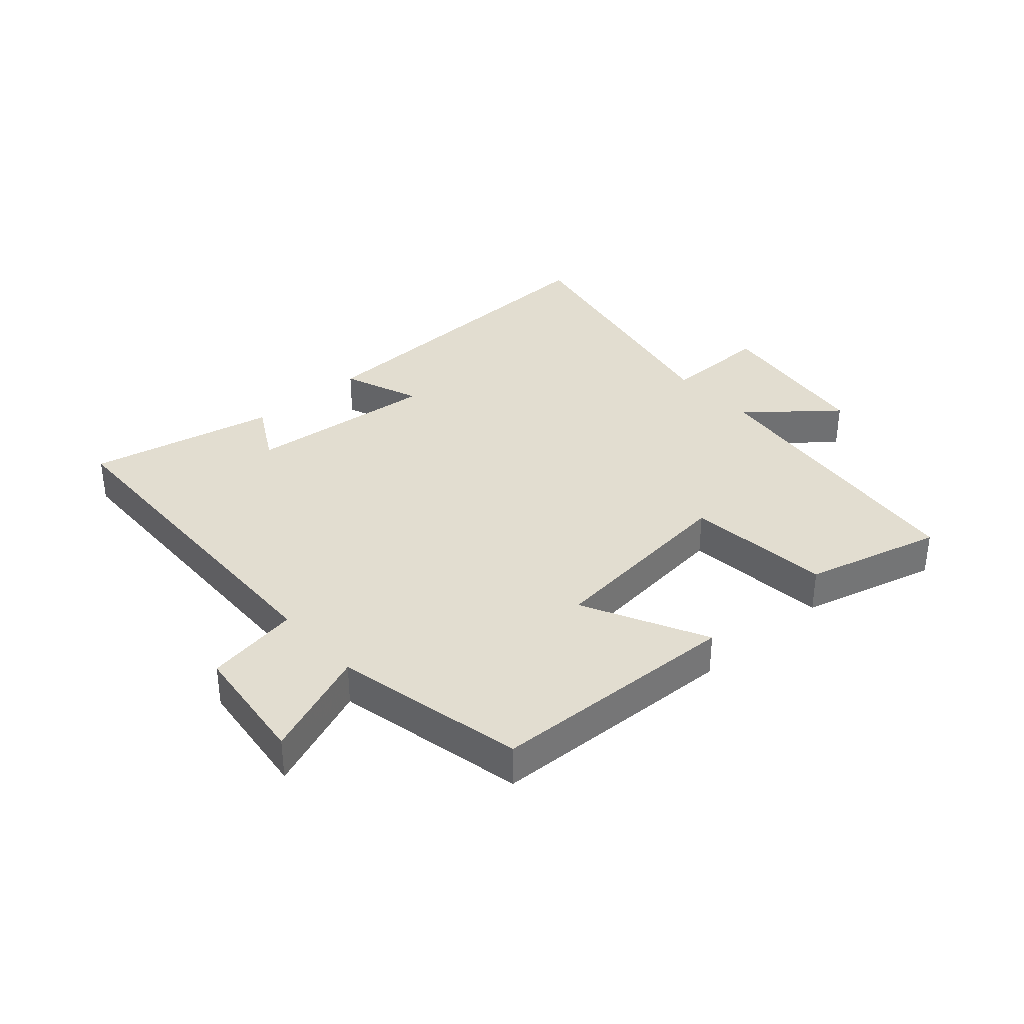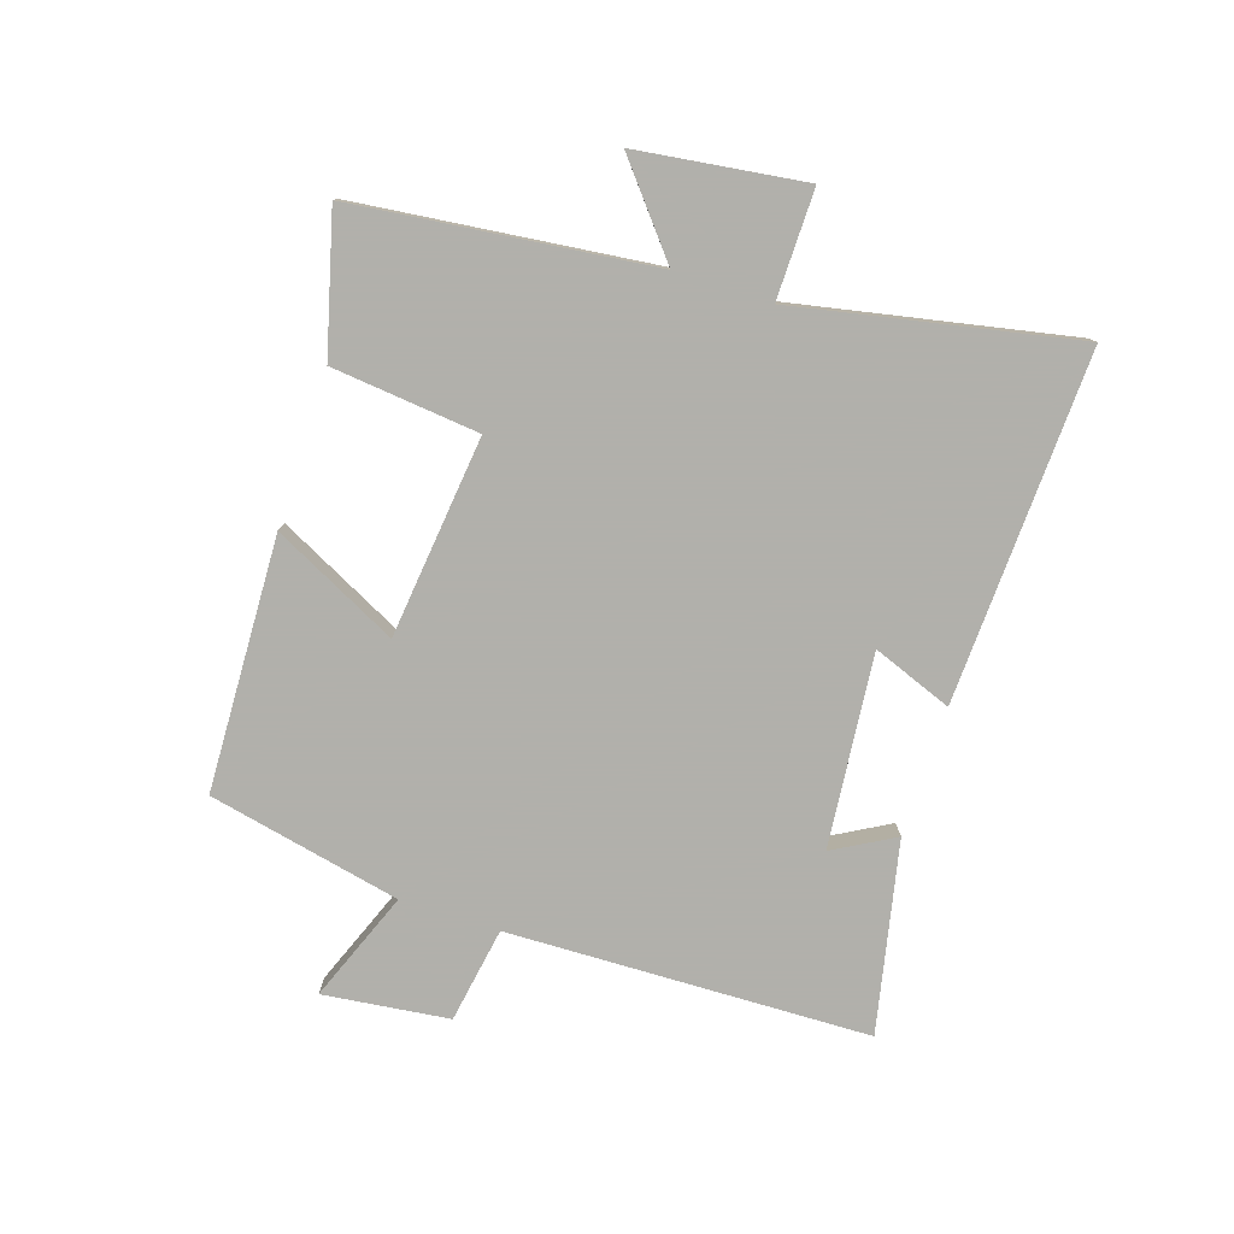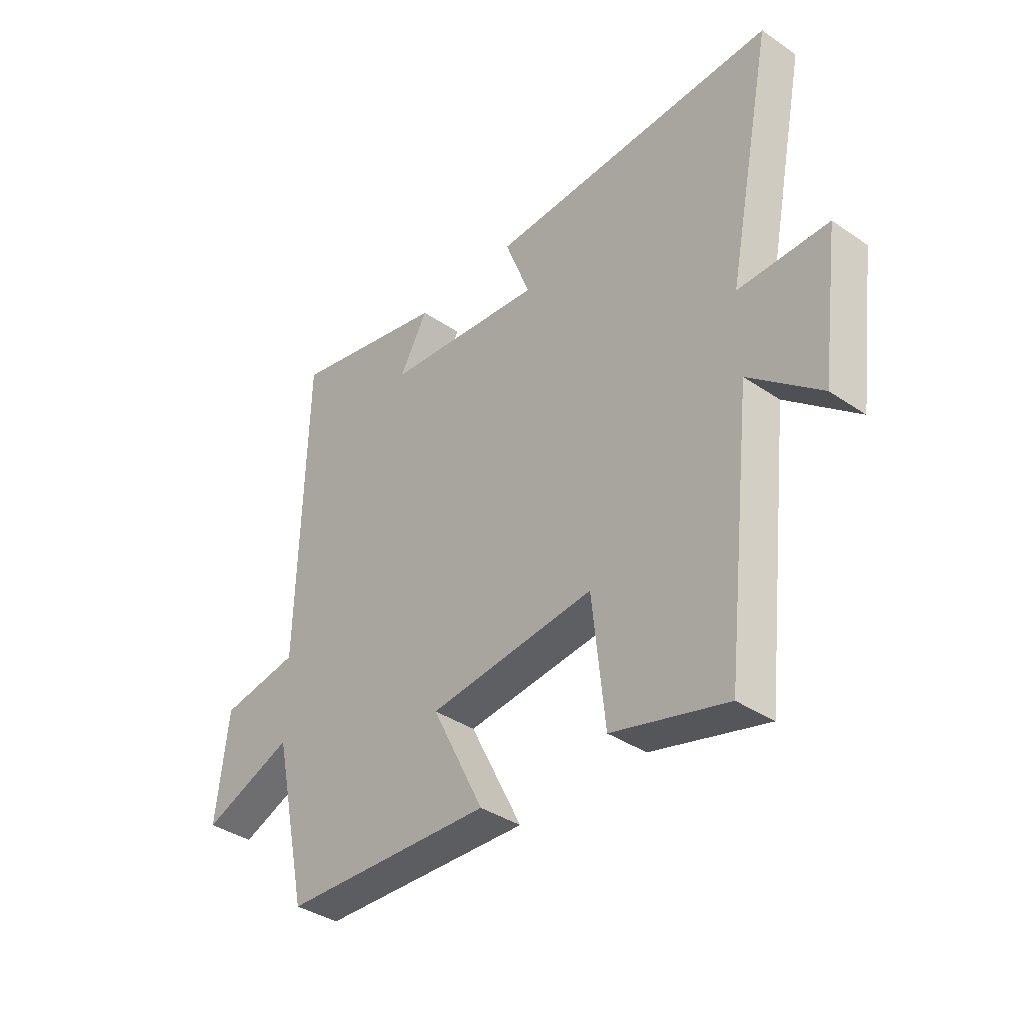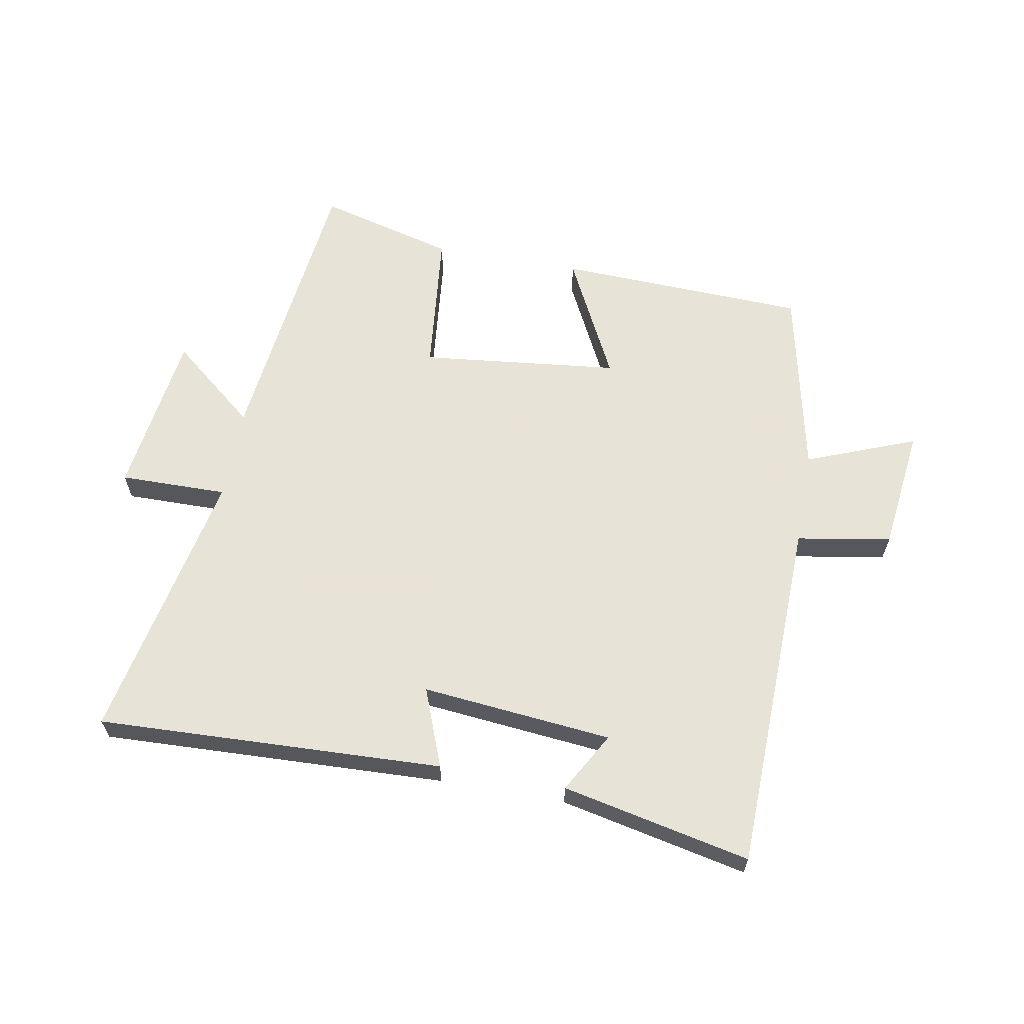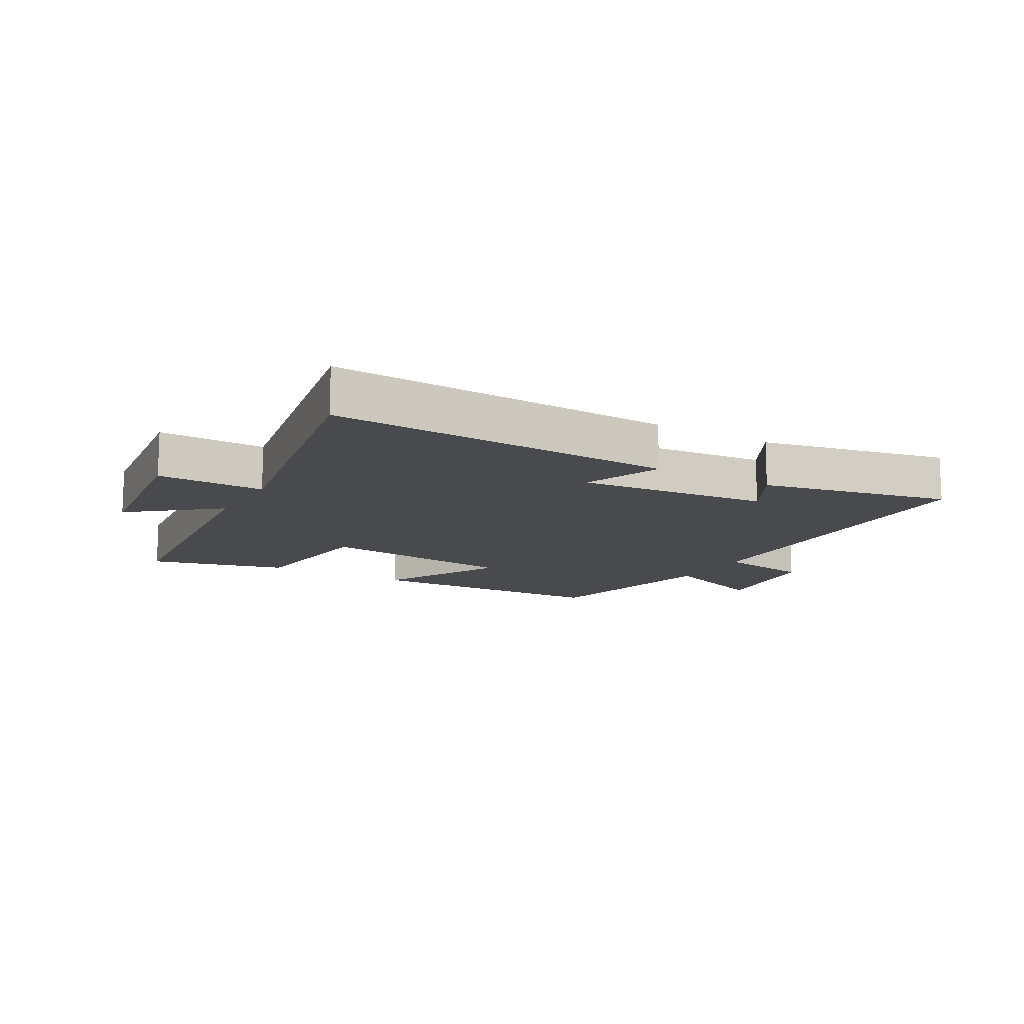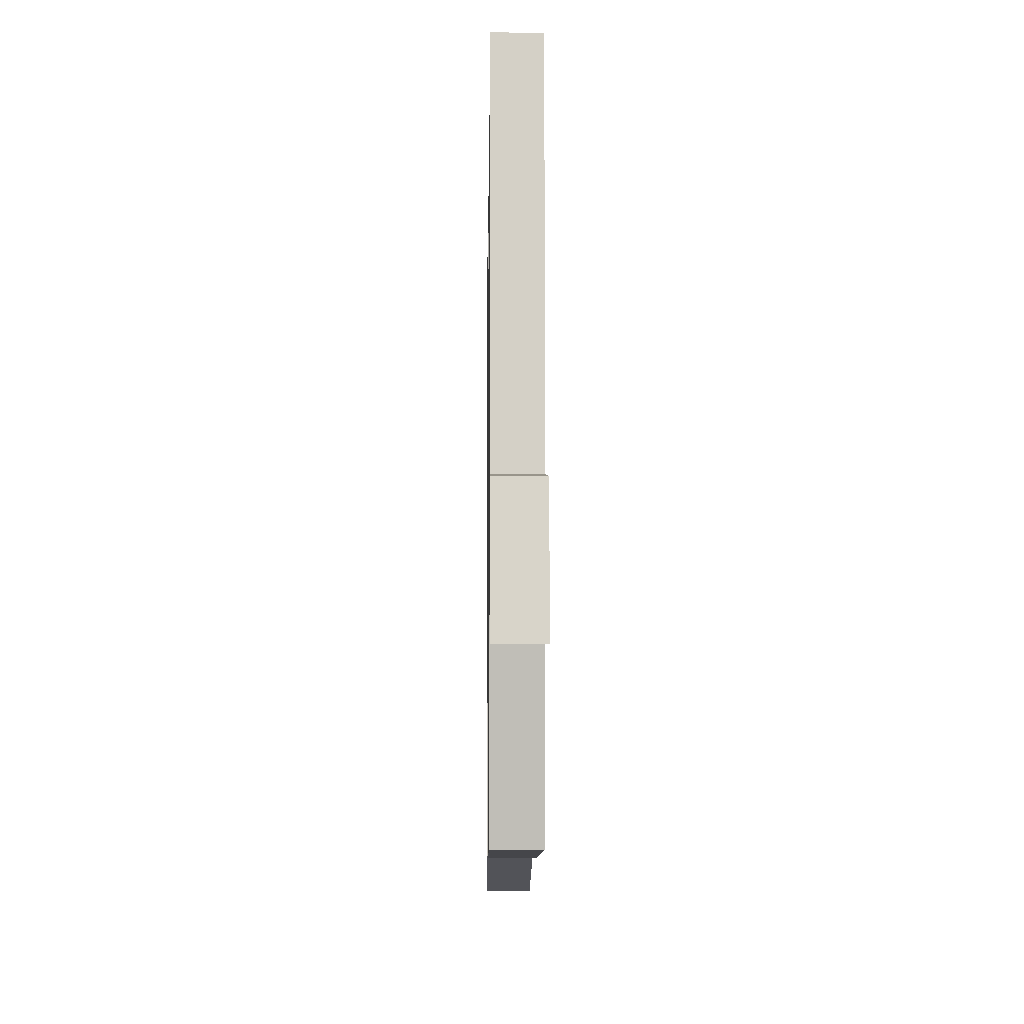
<metadata>
{"format":"obj","ext":"obj","renderer":"f3d","projection":"perspective","resolution":1024,"background":"white","views":[{"elev":35.4,"azim":138.4,"up":"+Y"},{"elev":-78.5,"azim":-108.0,"up":"+Y"},{"elev":-37.5,"azim":-131.1,"up":"+Z"},{"elev":62.6,"azim":10.3,"up":"+Y"},{"elev":-13.0,"azim":-30.1,"up":"+Y"},{"elev":-7.8,"azim":89.2,"up":"+Z"}]}
</metadata>
<code>
v -0.59 0.07 0.523
v -0.027 0.07 0.5
v -0.076 0.07 0.372
v 0.234 0.07 0.402
v 0.179 0.07 0.5
v 0.485 0.07 0.565
v 0.5 0.07 -0.017
v 0.654 0.07 -0.043
v 0.678 0.07 -0.245
v 0.5 0.07 -0.175
v 0.433 0.07 -0.485
v 0.025 0.07 -0.5
v 0.126 0.07 -0.299
v -0.198 0.07 -0.263
v -0.223 0.07 -0.5
v -0.446 0.07 -0.559
v -0.5 0.07 -0.081
v -0.639 0.07 -0.195
v -0.675 0.07 0.075
v -0.5 0.07 0.073
v -0.59 0 0.523
v -0.027 0 0.5
v -0.076 0 0.372
v 0.234 0 0.402
v 0.179 0 0.5
v 0.485 0 0.565
v 0.5 0 -0.017
v 0.654 0 -0.043
v 0.678 0 -0.245
v 0.5 0 -0.175
v 0.433 0 -0.485
v 0.025 0 -0.5
v 0.126 0 -0.299
v -0.198 0 -0.263
v -0.223 0 -0.5
v -0.446 0 -0.559
v -0.5 0 -0.081
v -0.639 0 -0.195
v -0.675 0 0.075
v -0.5 0 0.073
f 17 18 19 20
f 15 16 17 20
f 14 15 20 1
f 13 14 1
f 10 11 12 13
f 10 13 1
f 7 8 9 10
f 4 5 6 7
f 3 4 7 10
f 1 2 3
f 1 3 10
f 40 39 38 37
f 40 37 36 35
f 21 40 35 34
f 21 34 33
f 33 32 31 30
f 21 33 30
f 30 29 28 27
f 27 26 25 24
f 30 27 24 23
f 23 22 21
f 30 23 21
f 1 21 22 2
f 2 22 23 3
f 3 23 24 4
f 4 24 25 5
f 5 25 26 6
f 6 26 27 7
f 7 27 28 8
f 8 28 29 9
f 9 29 30 10
f 10 30 31 11
f 11 31 32 12
f 12 32 33 13
f 13 33 34 14
f 14 34 35 15
f 15 35 36 16
f 16 36 37 17
f 17 37 38 18
f 18 38 39 19
f 19 39 40 20
f 20 40 21 1

</code>
